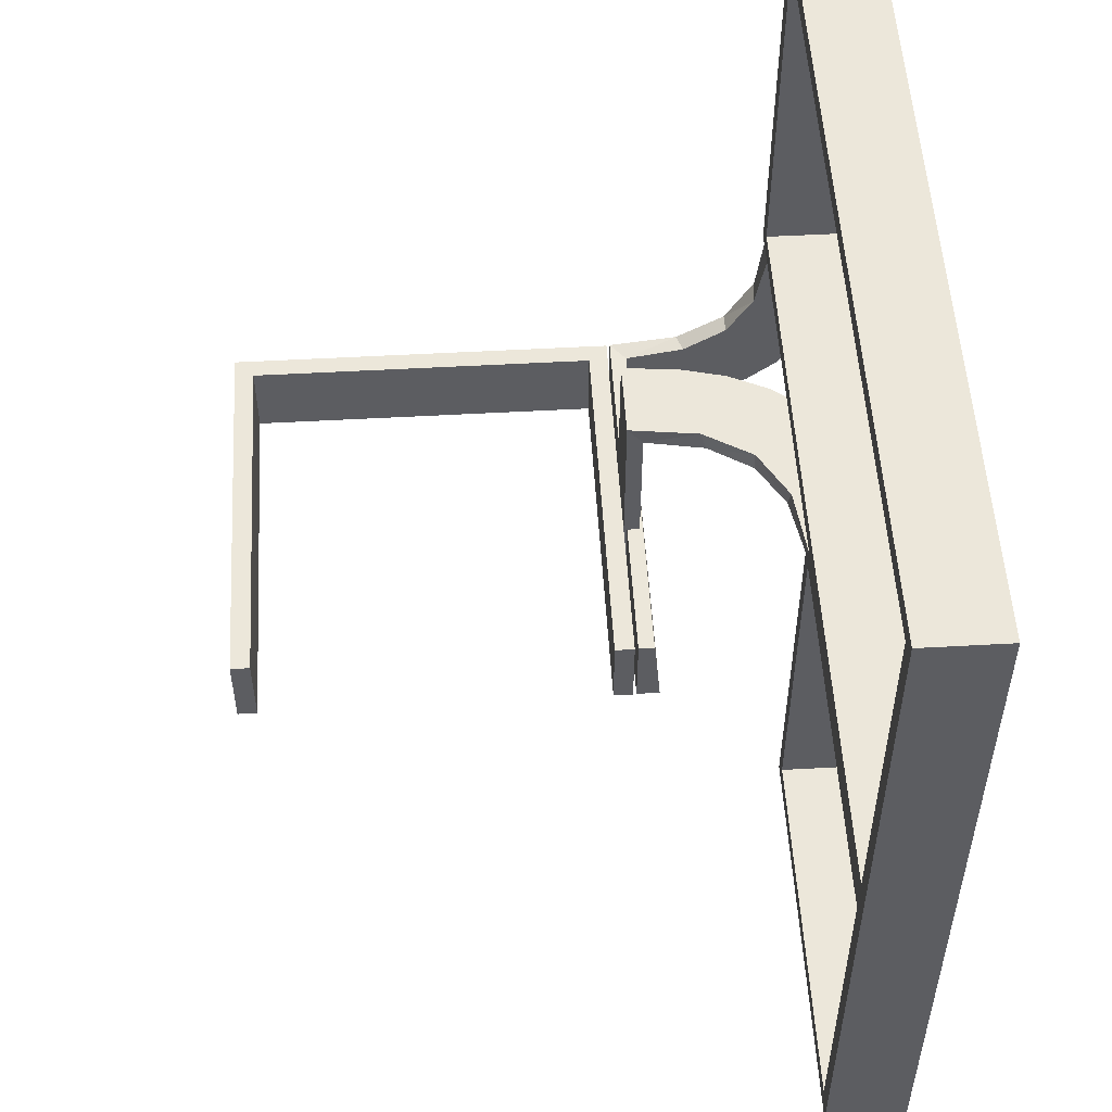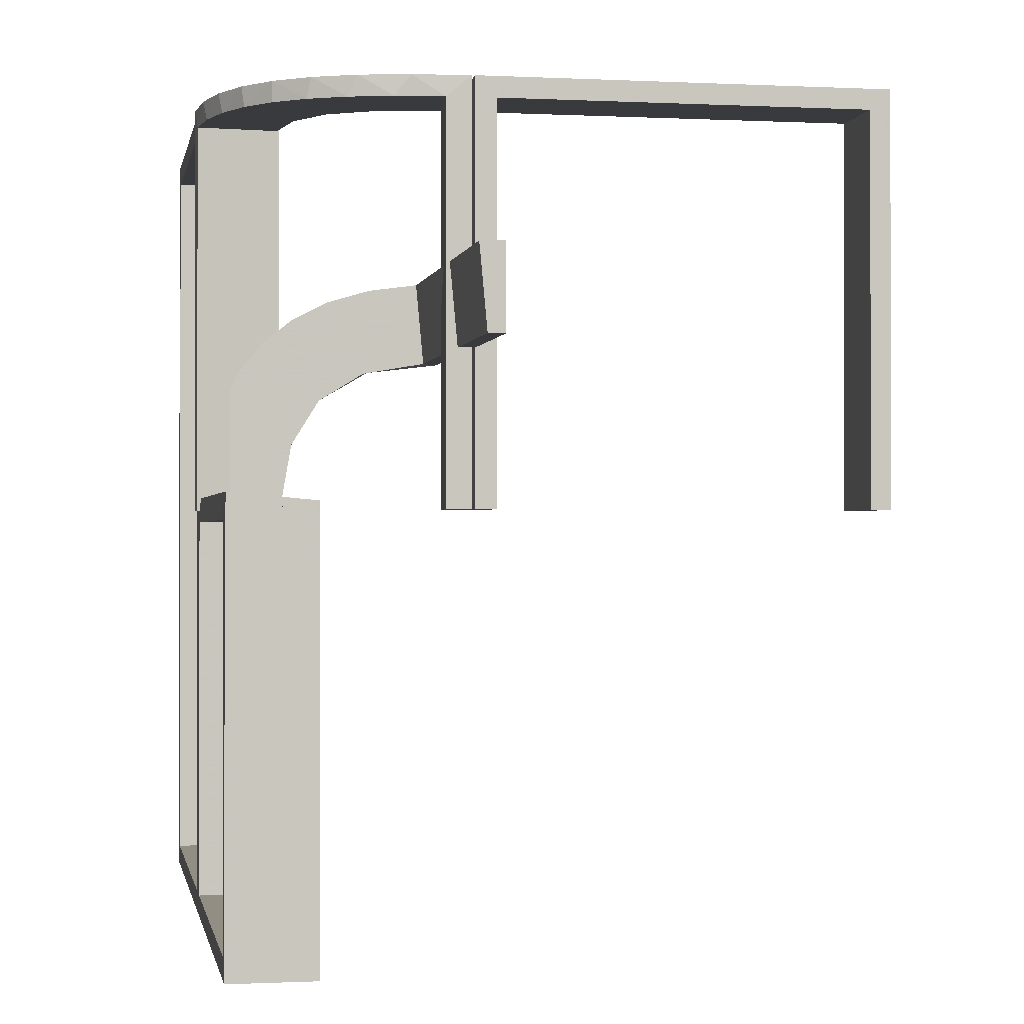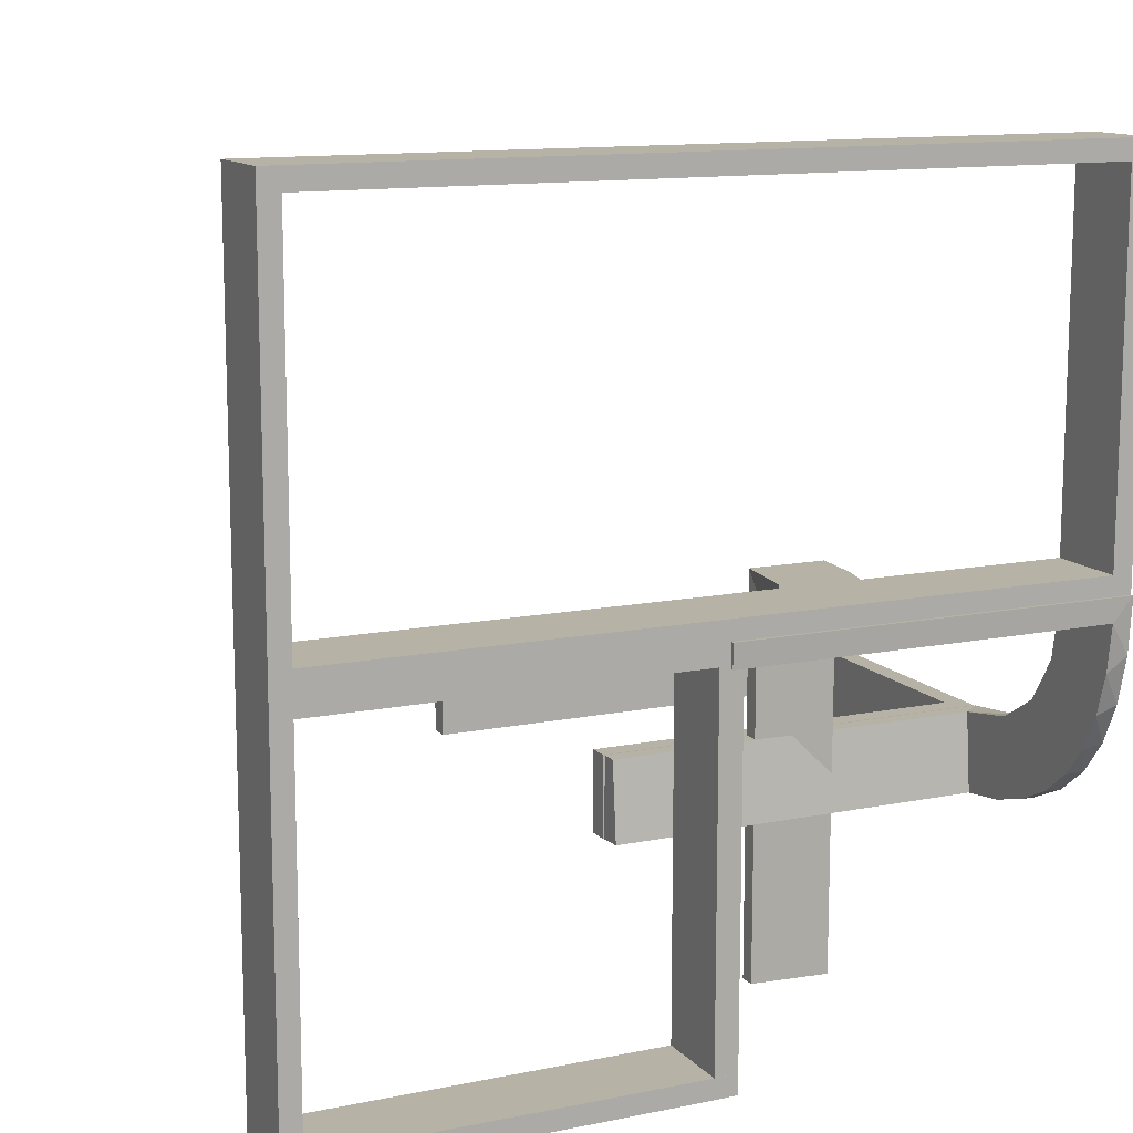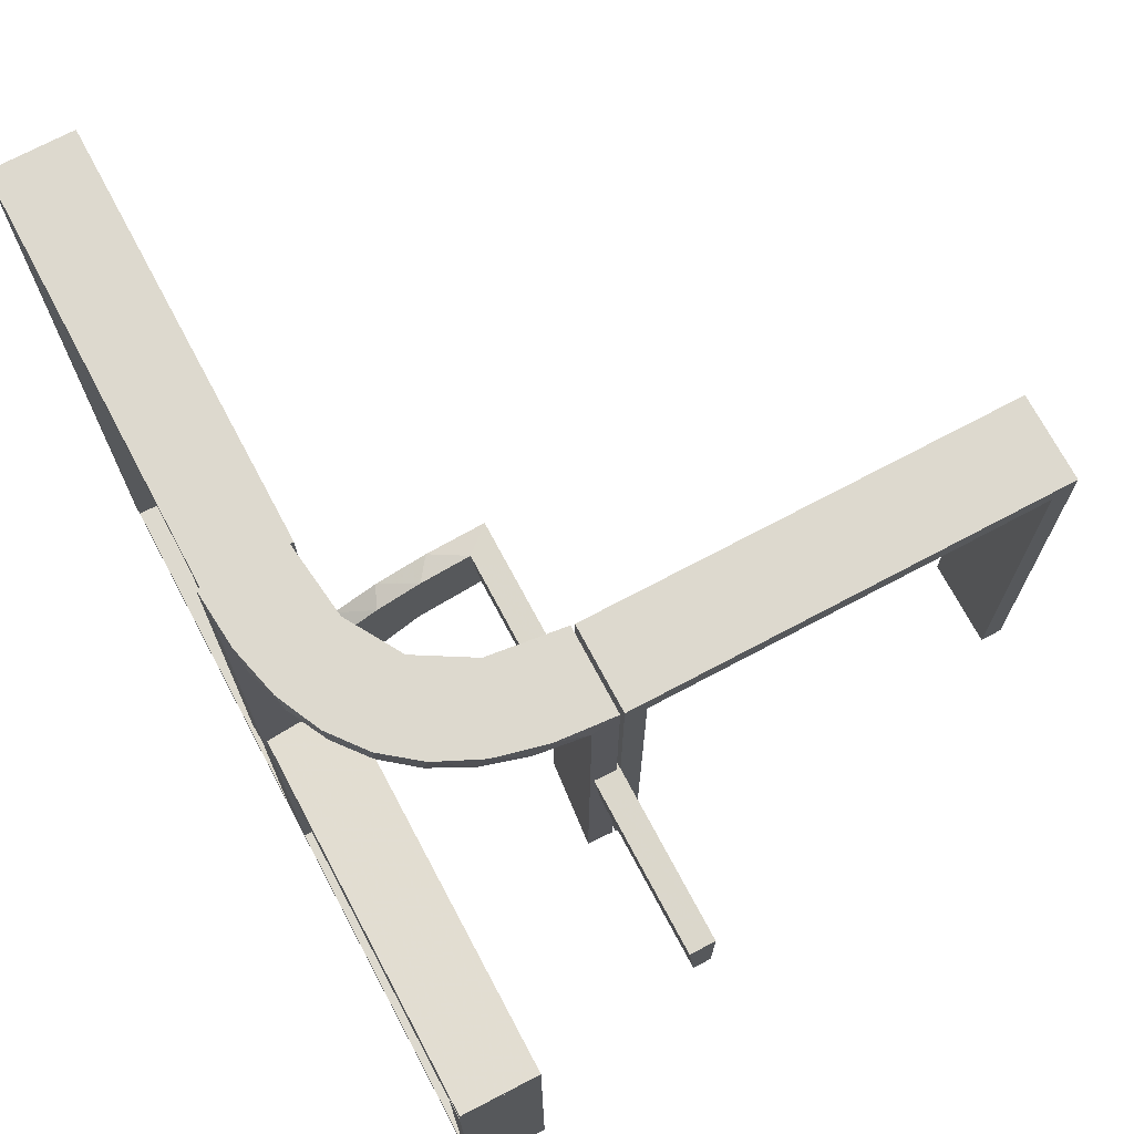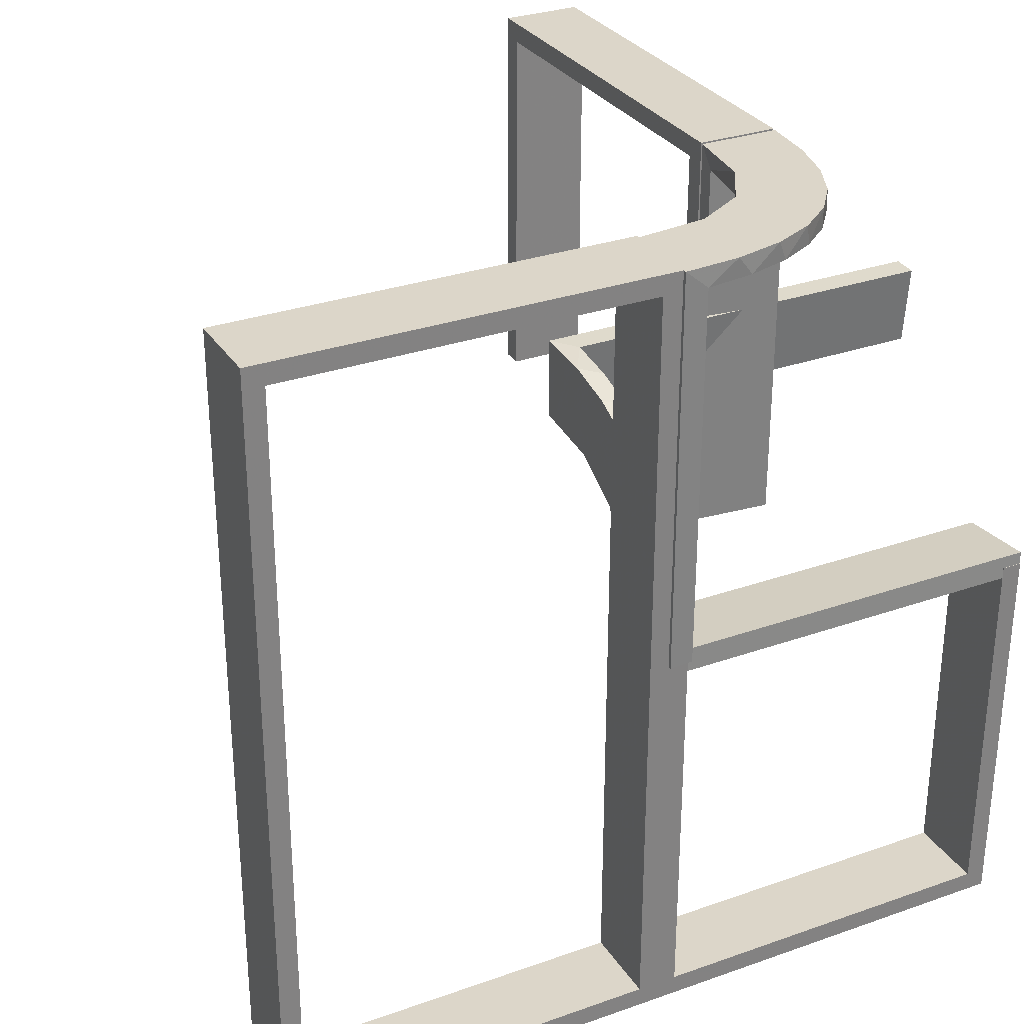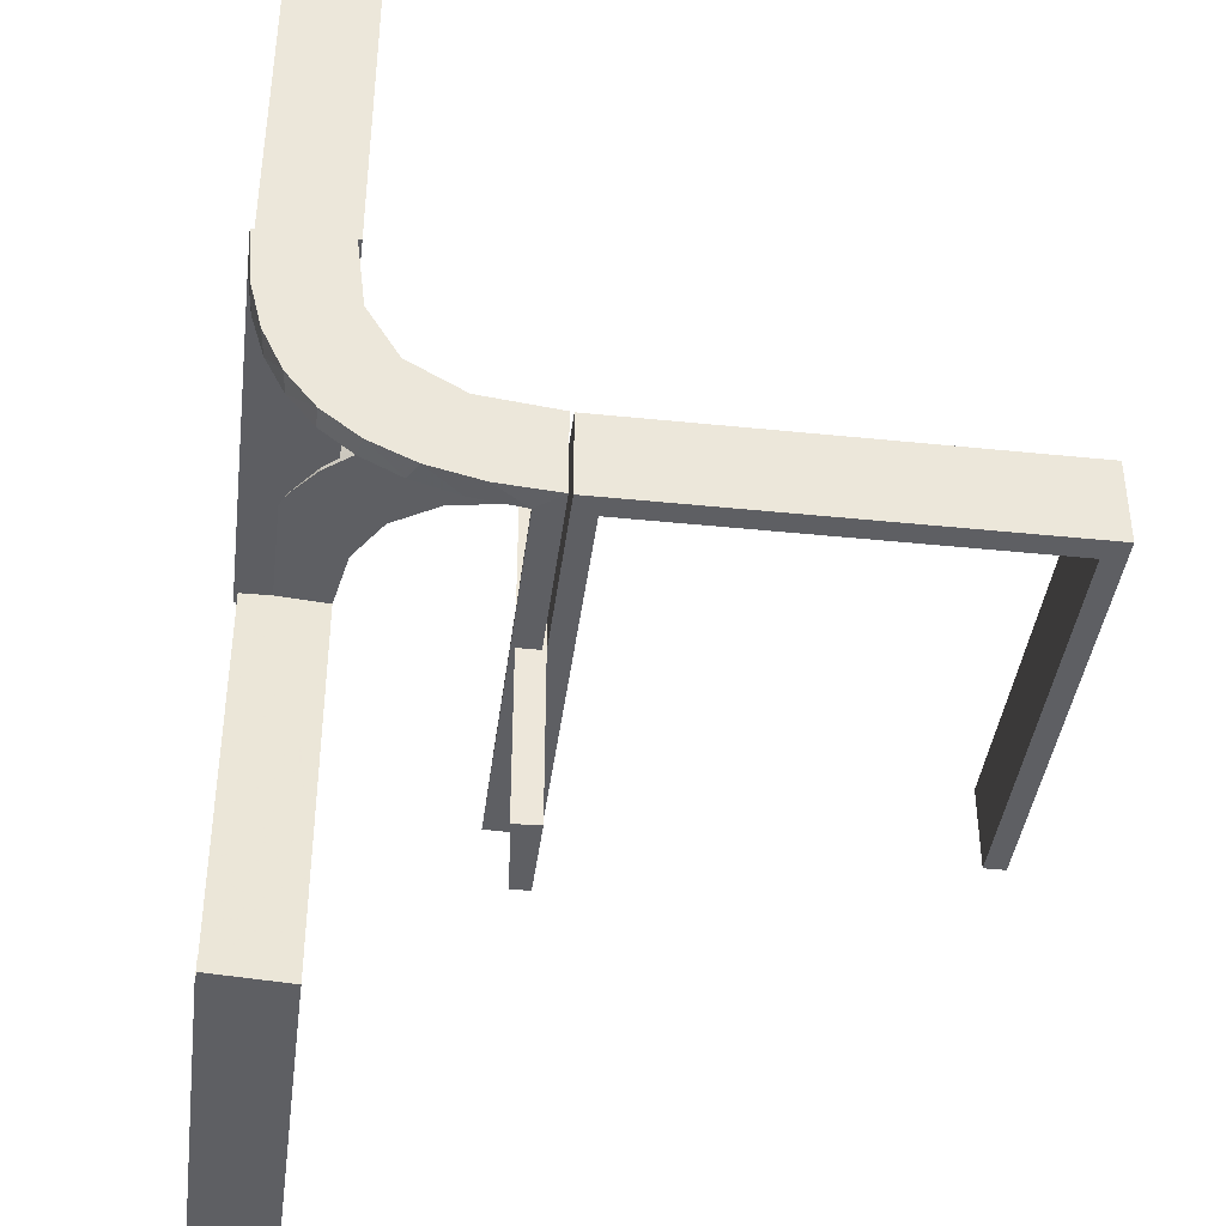
<metadata>
{"format":"obj","ext":"obj","renderer":"f3d","projection":"perspective","resolution":1024,"background":"white","views":[{"elev":53.1,"azim":176.6,"up":"+Y"},{"elev":-0.6,"azim":-10.4,"up":"+Z"},{"elev":12.5,"azim":-115.2,"up":"+Y"},{"elev":71.7,"azim":-28.0,"up":"+Z"},{"elev":30.2,"azim":-117.1,"up":"+Z"},{"elev":-40.6,"azim":-7.2,"up":"+Y"}]}
</metadata>
<code>
v 0 0 0.1861
v 0 0 0.2861
v 0 -0.2 0
v 0 -0.2 0.5
v 0 -0.3 0
v 0 -0.3 0.5
v 0 -0.5 0.1861
v 0 -0.5 0.2361
v 0 -0.5 0.2861
v 0 -0.375 0.2611
v 0 -0.375 0.2361
v 0 -0.375 0.2111
v 0 -0.25 0.2611
v 0 -0.25 0.2361
v 0 -0.25 0.2861
v 0 -0.25 0.2111
v 0.475 -0.2 0
v 0.475 -0.2 0.475
v 0.475 -0.3 0
v 0.475 -0.3 0.475
v -0.1909 -0.09599 0.475
v -0.1452 -0.2747 0.475
v -0.2 0 0
v -0.2 0 -0.5
v -0.2 0 0.5
v -0.2 -0.475 0
v -0.2 -0.475 -0.475
v -0.2 0.025 0
v -0.2 0.025 -0.475
v -0.2 0.025 0.475
v -0.2 -0.5 0
v -0.2 -0.5 -0.5
v -0.2 0.5 0
v -0.2 0.5 -0.5
v -0.2 0.5 0.5
v -0.2 -0.025 0
v -0.2 -0.025 -0.475
v -0.2 0.475 0
v -0.2 0.475 -0.475
v -0.2 0.475 0.475
v -0.09324 -0.29 0.475
v -0.02957 -0.2625 0.2849
v -0.02957 -0.025 0.2849
v -0.02957 -0.5 0.2849
v -0.2572 -0.1847 0.475
v -0.1296 0 0.2657
v -0.09346 -0.1883 0.5
v -0.1999 -0.025 0.006515
v -0.1999 -0.1833 0.006515
v -0.1999 -0.3417 0.006515
v -0.1999 -0.5 0.006515
v -0.02728 -0.2625 0.2602
v -0.02728 -0.3812 0.2602
v -0.2272 -0.2221 0.5
v -0.2272 -0.2221 0.475
v -0.3031 -0.02878 0
v -0.3031 -0.02878 0.2375
v -0.3031 -0.02878 0.475
v -0.1521 0 0.1383
v -0.1521 -0.025 0.1383
v -0.2044 0.0007887 0
v -0.2044 0.0007887 0.25
v -0.2044 0.0007887 0.5
v -0.1855 -0.025 0.2389
v -0.225 -0.375 -0.01389
v -0.225 -0.25 -0.01389
v -0.1852 -0.255 0.5
v -0.09678 -0.025 0.1726
v -0.1865 -0.025 0.08288
v -0.2952 -0.0881 0.475
v -0.07372 -0.2936 0.5
v -0.275 -0.375 -0.01389
v -0.275 -0.25 -0.01389
v -0.2544 0.0007887 0
v -0.2544 0.0007887 0.125
v -0.2544 0.0007887 0.25
v -0.2558 0 0.1669
v -0.2755 -0.025 0.127
v -0.2537 -0.0242 0
v -0.2537 -0.0242 0.2375
v -0.2537 -0.0242 0.1188
v -0.284 -0.1289 0.5
v -0.2784 -0.02649 0.2375
v -0.2784 -0.02649 0.1188
v -0.02476 -0.1991 0
v -0.02476 -0.1991 0.475
v -0.02476 -0.1991 0.3167
v -0.02476 -0.1991 0.1583
v -0.2229 0 0.209
v -0.2229 -0.025 0.209
v -0.3 0 0
v -0.3 0 -0.5
v -0.3 0 0.5
v -0.3 -0.475 0
v -0.3 -0.475 -0.475
v -0.3 0.025 0
v -0.3 0.025 -0.475
v -0.3 0.025 0.475
v -0.3 -0.5 0
v -0.3 -0.5 -0.5
v -0.3 0.5 0
v -0.3 0.5 -0.5
v -0.3 0.5 0.5
v -0.3 -0.025 0
v -0.3 -0.025 -0.475
v -0.3 0.475 0
v -0.3 0.475 -0.475
v -0.3 0.475 0.475
v -0.1808 0 0.2419
v 0.025 -0.2 0
v 0.025 -0.2 0.475
v 0.025 -0.3 0
v 0.025 -0.3 0.475
v -0.2908 -0.025 0.075
v -0.2987 -0.06859 0.5
v 0.5 -0.2 0
v 0.5 -0.2 0.5
v 0.5 -0.3 0
v 0.5 -0.3 0.5
v -0.229 -0.02191 0.2375
v -0.229 -0.02191 0.1188
v -0.1935 -0.08832 0.5
v -0.02934 -0.2486 0
v -0.02934 -0.2486 0.2375
v -0.02934 -0.2486 0.1188
v -0.1409 -0.025 0.2616
v -0.004351 -0.1992 0
v -0.004351 -0.1992 0.5
v -0.004351 -0.2742 0.125
v -0.004351 -0.2742 0.25
v -0.004351 -0.2242 0.125
v -0.004351 -0.2242 0.25
v -0.004351 -0.2992 0
v -0.004351 -0.2992 0.25
v -0.004351 -0.2992 0.5
v -0.004351 -0.2492 0
v -0.004351 -0.2492 0.125
v -0.004351 -0.2492 0.25
v -0.08889 -0.025 0.2769
v -0.3044 0.0007887 0
v -0.3044 0.0007887 0.5
v -0.02705 -0.2238 0.2375
v -0.02705 -0.2238 0.1188
v -0.2741 -0.2625 0.01339
v -0.2741 -0.3812 0.01339
v -0.2528 -0.025 0.1716
v -0.08911 0 0.1752
v -0.2988 -0.2625 0.01568
v -0.2988 -0.025 0.01568
v -0.2988 -0.5 0.01568
v -0.2042 -0.01962 0
v -0.2042 -0.01962 0.475
v -0.2042 -0.01962 0.3167
v -0.2042 -0.01962 0.1583
v -0.03163 -0.2733 0.2375
v -0.03163 -0.2733 0.1188
v -0.2 0 -0.01389
v -0.2 -0.5 -0.01389
v -0.2 -0.25 -0.01389
v -0.1565 -0.1514 0.5
v -0.1565 -0.1514 0.475
v -0.1891 0 0.07522
v -0.1899 -0.2521 0.475
v -0.2294 0.0007887 0.125
v -0.2294 0.0007887 0.25
v -0.06937 0 0.2805
v -0.25 -0.5 -0.01389
v -0.25 -0.375 -0.01389
v -0.25 -0.25 -0.01389
v -0.1011 -0.1857 0.475
v -0.3 0 -0.01389
v -0.3 -0.5 -0.01389
v -0.2493 -0.2625 0.0111
v -0.2493 -0.3812 0.0111
v -0.2493 -0.5 0.0111
v -0.2794 0.0007887 0.125
v -0.2794 0.0007887 0.25
v -0.2796 0 0.1157
v -0.2602 -0.18 0.5
v -0.0227 -0.2625 0.2107
v -0.0227 -0.3812 0.2107
v -0.2798 -0.1401 0.475
v -0.02041 -0.025 0.186
v -0.02041 -0.1833 0.186
v -0.02041 -0.3417 0.186
v -0.02041 -0.5 0.186
v -0.03392 -0.298 0
v -0.03392 -0.298 0.2375
v -0.03392 -0.298 0.475
v -0.134 -0.2789 0.5
v -0.2944 0 0.05548
v -0.2246 -0.2625 0.008806
v -0.2246 -0.3812 0.008806
v -0.02499 -0.2625 0.2354
v -0.02499 -0.3812 0.2354
v -0.02499 -0.5 0.2354
f 91 92 105
f 95 105 92
f 100 99 95
f 92 100 95
f 23 36 37
f 27 24 37
f 32 27 31
f 24 27 32
f 24 32 100
f 32 31 99
f 23 24 92
f 37 36 104
f 26 27 95
f 27 37 105
f 23 91 104
f 26 94 99
f 91 105 104
f 99 94 95
f 23 37 24
f 27 26 31
f 24 100 92
f 32 99 100
f 23 92 91
f 37 104 105
f 26 95 94
f 27 105 95
f 23 104 36
f 26 99 31
f 91 92 97
f 107 97 92
f 102 101 107
f 92 102 107
f 23 28 29
f 39 24 29
f 34 39 33
f 24 39 34
f 24 34 102
f 34 33 101
f 23 24 92
f 29 28 96
f 38 39 107
f 39 29 97
f 23 91 96
f 38 106 101
f 91 97 96
f 101 106 107
f 23 29 24
f 39 38 33
f 24 102 92
f 34 101 102
f 23 92 91
f 29 96 97
f 38 107 106
f 39 97 107
f 23 96 28
f 38 101 33
f 91 93 98
f 108 98 93
f 103 101 108
f 93 103 108
f 23 28 30
f 40 25 30
f 35 40 33
f 25 40 35
f 25 35 103
f 35 33 101
f 23 25 93
f 30 28 96
f 38 40 108
f 40 30 98
f 23 91 96
f 38 106 101
f 91 98 96
f 101 106 108
f 23 30 25
f 40 38 33
f 25 103 93
f 35 101 103
f 23 93 91
f 30 96 98
f 38 108 106
f 40 98 108
f 23 96 28
f 38 101 33
f 184 1 183
f 1 147 183
f 60 68 59
f 185 7 184
f 1 184 7
f 7 185 186
f 59 162 69
f 162 157 48
f 49 48 157
f 158 51 50
f 50 159 158
f 49 159 50
f 2 43 166
f 15 42 43
f 126 46 139
f 46 126 109
f 9 44 42
f 109 64 89
f 146 77 89
f 77 146 78
f 178 78 114
f 191 114 149
f 148 171 149
f 148 150 172
f 148 172 171
f 1 166 147
f 147 46 109
f 1 2 166
f 109 89 59
f 77 59 89
f 162 59 77
f 162 191 157
f 162 77 178
f 191 162 178
f 72 168 169
f 168 65 66
f 66 159 157
f 65 159 66
f 169 66 157
f 73 169 171
f 157 171 169
f 172 73 171
f 167 65 168
f 159 65 158
f 158 65 167
f 172 167 72
f 168 72 167
f 73 172 72
f 13 14 11
f 14 16 12
f 8 12 7
f 16 7 12
f 11 12 8
f 9 10 8
f 11 8 10
f 15 13 10
f 14 1 16
f 7 16 1
f 2 1 14
f 15 2 13
f 14 13 2
f 144 173 174
f 173 192 193
f 193 50 51
f 175 193 51
f 145 175 150
f 175 145 174
f 174 193 175
f 148 145 150
f 50 193 192
f 48 49 192
f 50 192 49
f 173 48 192
f 149 173 144
f 144 148 149
f 149 48 173
f 145 148 144
f 114 48 149
f 48 114 69
f 146 90 60
f 146 69 78
f 60 69 146
f 60 64 68
f 68 126 139
f 183 139 43
f 90 64 60
f 53 195 194
f 195 181 180
f 180 184 183
f 184 180 185
f 194 180 183
f 52 43 42
f 43 52 194
f 194 183 43
f 53 52 42
f 181 186 185
f 196 186 181
f 196 195 53
f 53 44 196
f 196 181 195
f 42 44 53
f 186 8 7
f 196 9 8
f 9 196 44
f 8 186 196
f 167 175 51
f 158 167 51
f 175 172 150
f 167 172 175
f 147 68 183
f 68 147 59
f 59 69 60
f 162 48 69
f 49 157 159
f 43 139 166
f 15 43 2
f 46 166 139
f 126 64 109
f 9 42 15
f 64 90 89
f 146 89 90
f 77 78 178
f 178 114 191
f 191 149 171
f 166 46 147
f 147 109 59
f 191 171 157
f 72 169 73
f 168 66 169
f 13 11 10
f 14 12 11
f 15 10 9
f 144 174 145
f 173 193 174
f 114 78 69
f 64 126 68
f 68 139 183
f 53 194 52
f 195 180 194
f 180 181 185
f 119 6 4
f 113 20 18
f 110 111 3
f 18 4 111
f 18 17 116
f 4 18 117
f 112 5 113
f 20 113 6
f 20 119 118
f 6 119 20
f 118 119 117
f 6 5 3
f 112 113 111
f 20 19 17
f 19 118 116
f 5 112 110
f 119 4 117
f 113 18 111
f 111 4 3
f 18 116 117
f 5 6 113
f 20 118 19
f 118 117 116
f 6 3 4
f 112 111 110
f 20 17 18
f 19 116 17
f 5 110 3
f 87 86 128
f 128 86 47
f 161 160 170
f 88 87 127
f 128 127 87
f 127 85 88
f 160 161 21
f 122 21 152
f 153 62 63
f 61 154 151
f 154 61 62
f 153 154 62
f 135 71 189
f 134 135 189
f 22 41 190
f 190 67 22
f 133 134 188
f 67 54 163
f 45 55 54
f 179 82 182
f 82 115 70
f 115 141 58
f 57 58 141
f 57 140 56
f 57 141 140
f 128 47 71
f 67 47 160
f 128 71 135
f 47 67 190
f 67 160 54
f 179 54 160
f 160 122 179
f 122 63 115
f 115 82 122
f 176 177 75
f 75 76 164
f 165 63 62
f 164 165 62
f 76 63 165
f 177 141 76
f 63 76 141
f 140 141 177
f 74 75 164
f 62 61 164
f 61 74 164
f 140 176 74
f 75 74 176
f 177 176 140
f 130 129 137
f 138 137 131
f 136 127 131
f 132 131 127
f 137 136 131
f 133 136 129
f 137 129 136
f 134 133 129
f 138 132 128
f 127 128 132
f 135 138 128
f 134 130 135
f 138 135 130
f 83 84 81
f 80 81 121
f 121 151 154
f 79 151 121
f 84 56 79
f 79 81 84
f 81 79 121
f 57 56 84
f 154 120 121
f 152 120 153
f 154 153 120
f 80 120 152
f 58 83 80
f 83 58 57
f 58 80 152
f 84 83 57
f 70 58 152
f 21 70 152
f 21 182 70
f 45 161 55
f 45 182 21
f 161 45 21
f 161 170 163
f 170 86 41
f 86 189 41
f 55 161 163
f 156 155 124
f 125 124 142
f 142 86 87
f 87 88 142
f 124 86 142
f 155 188 189
f 189 124 155
f 124 189 86
f 156 188 155
f 143 88 85
f 123 143 85
f 123 156 125
f 156 123 187
f 123 125 143
f 188 156 187
f 85 127 136
f 123 136 133
f 133 187 123
f 85 136 123
f 74 151 79
f 61 151 74
f 79 56 140
f 74 79 140
f 86 170 47
f 160 47 170
f 160 21 122
f 122 152 63
f 153 63 152
f 71 41 189
f 134 189 188
f 41 71 190
f 67 163 22
f 133 188 187
f 54 55 163
f 45 54 179
f 179 182 45
f 82 70 182
f 115 58 70
f 47 190 71
f 122 82 179
f 63 141 115
f 177 76 75
f 76 165 164
f 130 137 138
f 138 131 132
f 134 129 130
f 83 81 80
f 80 121 120
f 170 22 163
f 170 41 22
f 156 124 125
f 125 142 143
f 88 143 142

</code>
